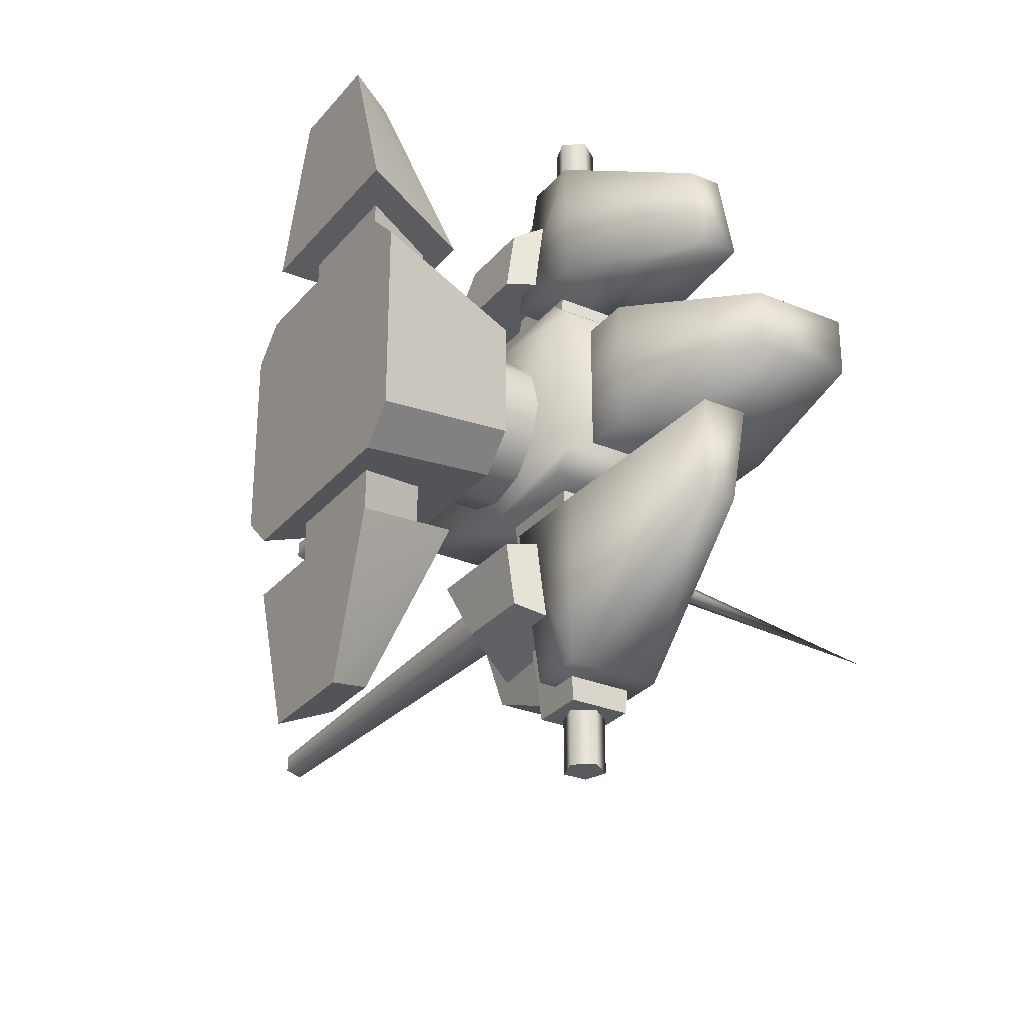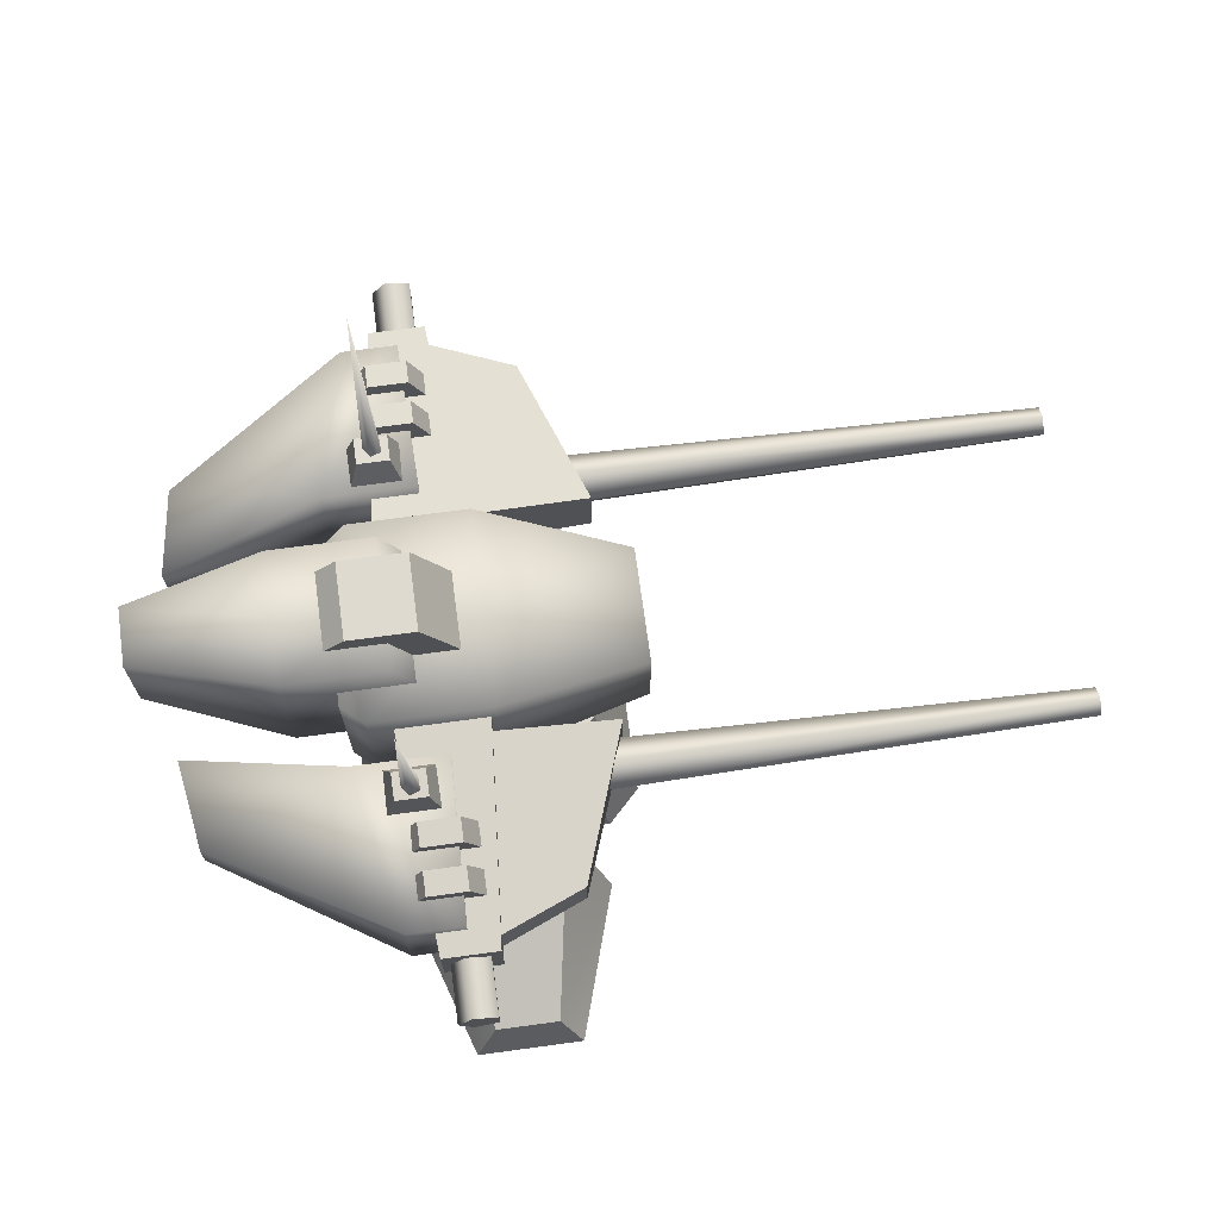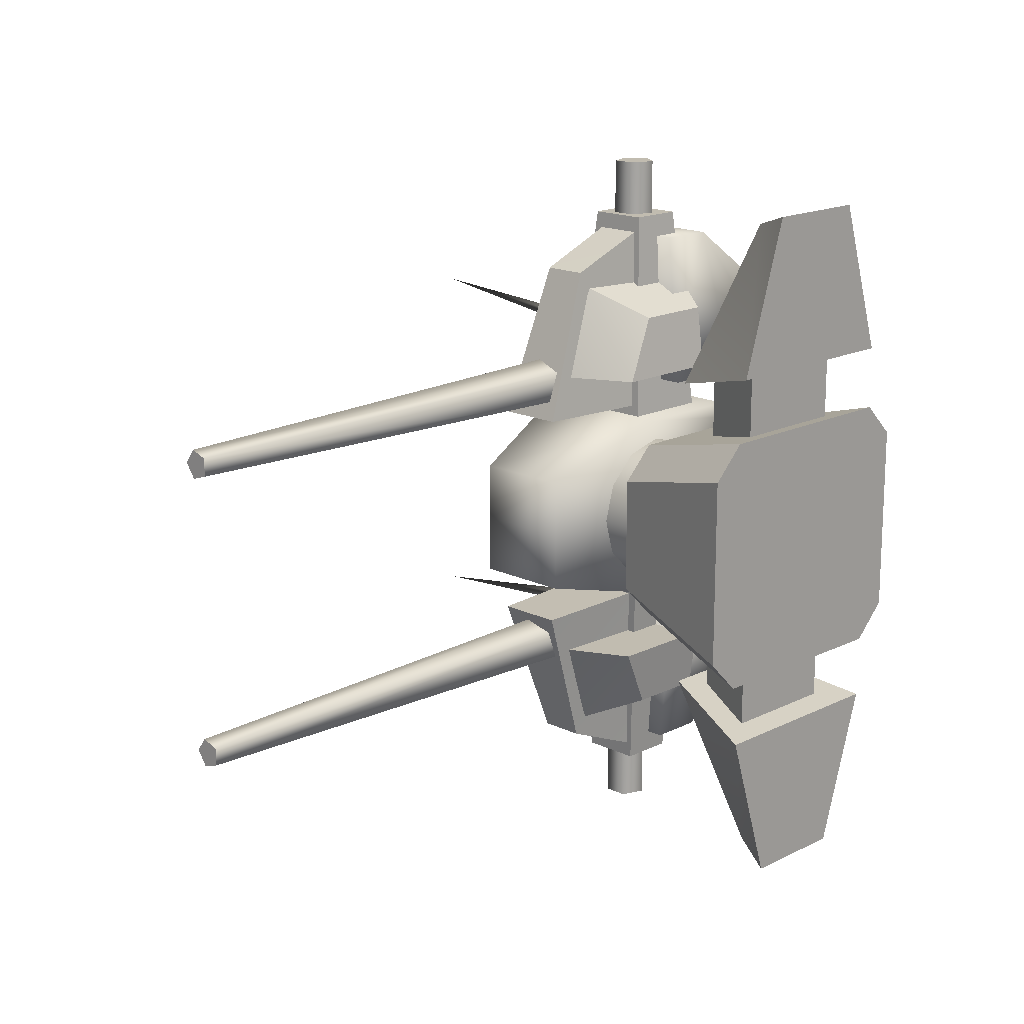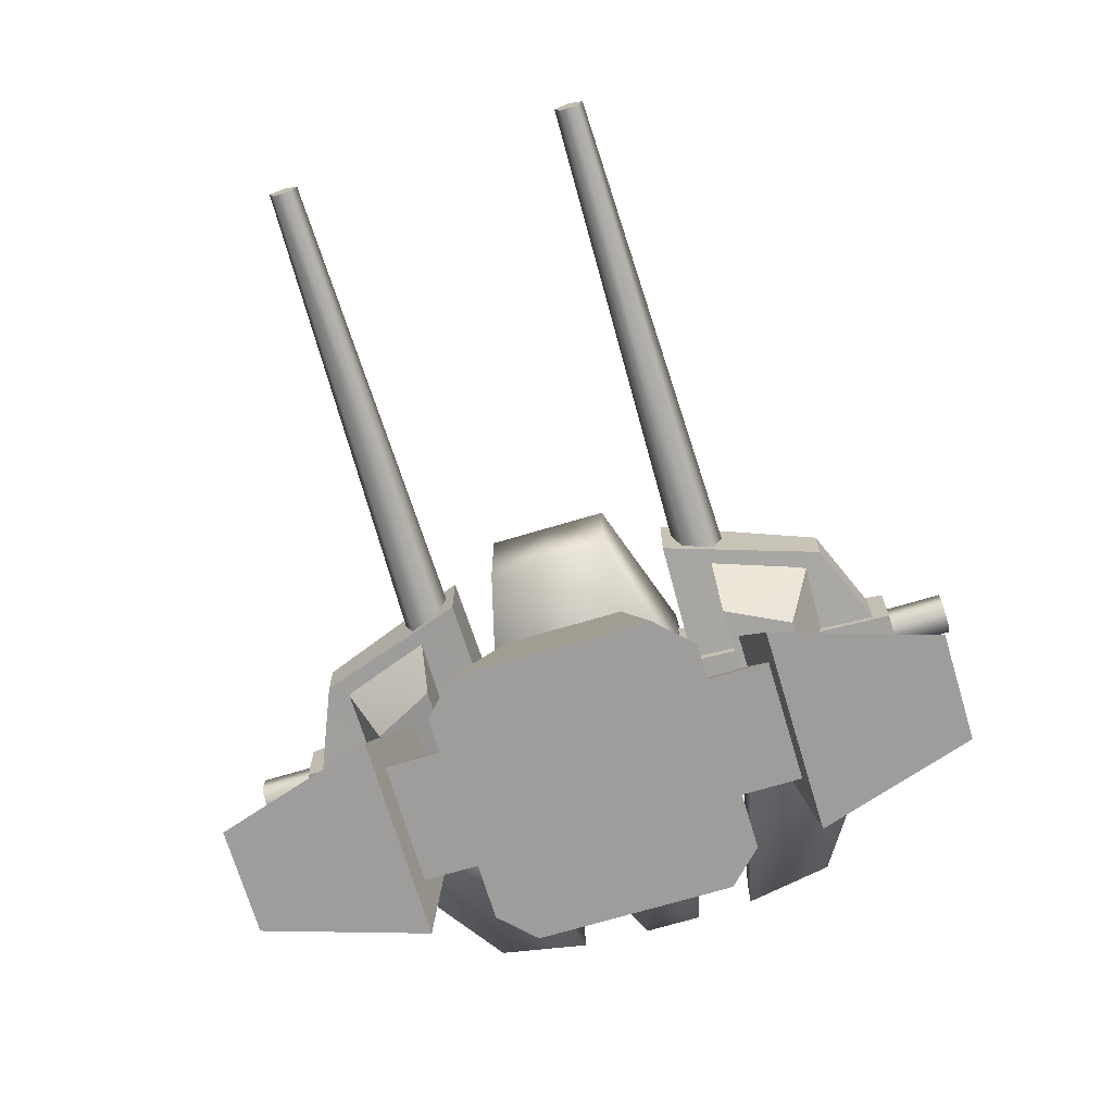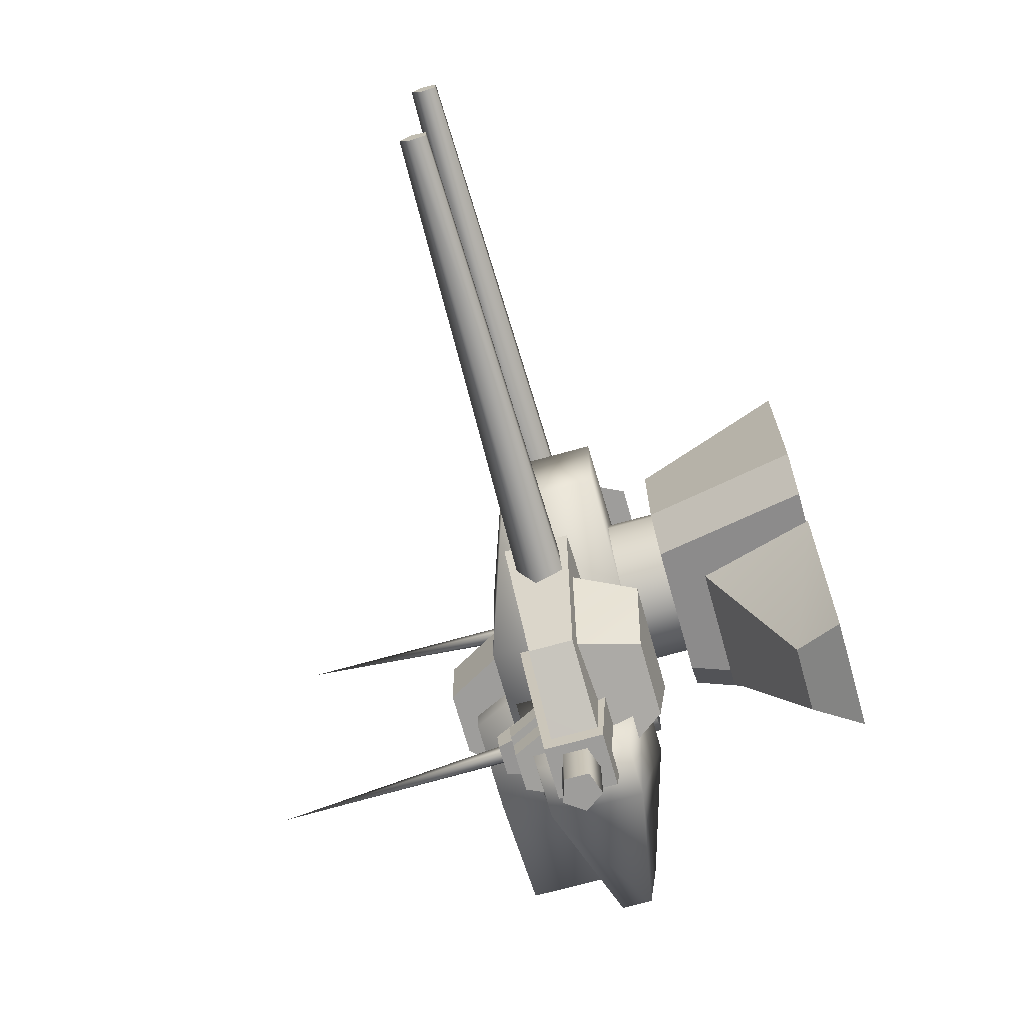
<metadata>
{"format":"obj","ext":"obj","renderer":"f3d","projection":"perspective","resolution":1024,"background":"white","views":[{"elev":-29.1,"azim":58.2,"up":"+Z"},{"elev":70.9,"azim":172.3,"up":"+Y"},{"elev":16.5,"azim":-45.3,"up":"+Z"},{"elev":-70.6,"azim":-73.4,"up":"+Y"},{"elev":-70.5,"azim":-74.3,"up":"+Z"}]}
</metadata>
<code>
v -10.95 -0.1496 7.381
v -10.95 -0.1496 -0
v 10.7 -0.1496 -0
v 10.7 -0.1496 7.381
v 8.122 -0.1496 9.947
v -8.373 -0.1496 9.947
v -5.307 11.75 7.084
v 5.057 11.75 7.084
v 7.633 11.75 4.518
v 7.633 11.75 2e-06
v -7.883 11.75 2e-06
v -7.883 11.75 4.518
v 4.612 1.684 14.71
v -4.879 1.684 14.71
v -4.879 1.684 8.106
v 4.612 1.684 8.106
v -2.697 7.226 13.46
v -2.697 7.226 7.921
v 2.43 7.226 13.46
v 2.43 7.226 7.921
v -4.062 -0.1496 26.85
v -7.864 -0.1496 14.85
v 8.052 -0.1496 14.85
v 4.25 -0.1496 26.85
v -2.395 3.301 25.73
v 2.583 3.301 25.73
v 4.86 8.634 12.61
v -4.672 8.634 12.61
v 8.122 -0.1496 -9.947
v 10.7 -0.1496 -7.381
v -10.95 -0.1496 -7.381
v -8.373 -0.1496 -9.947
v 7.633 11.75 -4.518
v 5.057 11.75 -7.084
v -5.307 11.75 -7.084
v -7.883 11.75 -4.518
v 4.612 1.684 -14.71
v 4.612 1.684 -8.106
v -4.879 1.684 -8.106
v -4.879 1.684 -14.71
v -2.697 7.226 -7.921
v -2.697 7.226 -13.46
v 2.43 7.226 -7.921
v 2.43 7.226 -13.46
v -4.062 -0.1496 -26.85
v 4.25 -0.1496 -26.85
v 8.052 -0.1496 -14.85
v -7.864 -0.1496 -14.85
v -2.395 3.301 -25.73
v -4.672 8.634 -12.61
v 4.86 8.634 -12.61
v 2.583 3.301 -25.73
v 1.13 18.95 24.03
v 5.421 18.95 24.03
v 5.421 23.56 24.03
v 1.13 23.56 24.03
v -0.2896 17.42 6.621
v 6.84 17.42 6.621
v 6.84 25.08 6.621
v -0.2896 25.08 6.621
v 7.611 17.44 22.23
v 7.611 24.68 22.23
v 3.32 24.68 22.23
v 3.32 17.44 22.23
v 2.966 15.88 10.18
v 10.1 15.88 10.18
v 22.41 22.79 7.058
v 21.43 22.27 13.87
v 21.43 19.85 13.87
v 22.41 19.33 7.058
v 10.1 26.24 10.18
v 2.966 26.24 10.18
v -9.482 18.54 8.551
v -5.344 19.48 20.17
v -5.347 22.92 20.17
v -9.48 23.72 8.547
v 0.002222 18.27 8.314
v 1.229 19.31 22.86
v 1.231 22.96 22.86
v -0.000461 24.13 8.318
v -7.77 22.97 11.14
v -7.77 21.59 9.243
v -43.94 21.32 10.06
v -43.94 22.11 11.14
v -7.77 19.36 9.967
v -43.94 20.05 10.47
v -7.77 19.36 12.31
v -43.94 20.05 11.81
v -7.77 21.59 13.04
v -43.94 21.32 12.22
v 4.821 21.33 23.88
v 3.706 22.86 23.88
v 3.706 22.86 28.36
v 4.821 21.33 28.36
v 1.903 22.28 23.88
v 1.903 22.28 28.36
v 1.903 20.38 23.88
v 1.903 20.38 28.36
v 3.706 19.8 23.88
v 3.706 19.8 28.36
v 4.717 28.18 13.63
v 7.176 28.18 13.63
v 7.176 28.32 11.59
v 4.717 28.32 11.59
v 3.955 25.54 13.94
v 7.937 25.54 13.94
v 7.937 25.76 10.62
v 3.955 25.76 10.62
v 6.783 23.58 12.22
v 6.158 23.66 11.37
v 5.878 46.24 14.61
v 5.146 23.63 11.7
v 5.146 23.53 12.75
v 6.158 23.5 13.08
v 2.774 26.62 16.76
v 5.834 26.62 16.76
v 5.834 26.76 14.92
v 2.774 26.76 14.92
v 1.552 24.06 16.63
v 7.056 24.06 16.63
v 7.056 24.2 14.79
v 1.552 24.2 14.79
v 2.774 26.25 20.18
v 5.834 26.25 20.18
v 5.834 26.4 18.34
v 2.774 26.4 18.34
v 1.552 23.69 20.05
v 7.056 23.69 20.05
v 7.056 23.83 18.21
v 1.552 23.83 18.21
v -2.131 14.76 16.65
v -4.817 14.08 11.83
v 4.017 14.08 11.83
v 4.017 14.76 16.65
v 6.795 19.83 19.02
v -4.609 19.83 19.02
v 6.795 19.15 11.83
v -7.294 19.15 11.83
v 1.13 18.95 -24.03
v 1.13 23.56 -24.03
v 5.421 23.56 -24.03
v 5.421 18.95 -24.03
v -0.2896 17.42 -6.621
v 6.84 17.42 -6.621
v 6.84 25.08 -6.621
v -0.2896 25.08 -6.621
v 7.611 17.44 -22.23
v 3.32 17.44 -22.23
v 3.32 24.68 -22.23
v 7.611 24.68 -22.23
v 2.966 15.88 -10.18
v 10.1 15.88 -10.18
v 22.41 22.79 -7.058
v 22.41 19.33 -7.058
v 21.43 19.85 -13.87
v 21.43 22.27 -13.87
v 10.1 26.24 -10.18
v 2.966 26.24 -10.18
v -9.482 18.54 -8.551
v -9.48 23.72 -8.547
v -5.347 22.92 -20.17
v -5.344 19.48 -20.17
v 0.002222 18.27 -8.314
v 1.229 19.31 -22.86
v 1.231 22.96 -22.86
v -0.000461 24.13 -8.318
v -7.77 22.97 -11.14
v -43.94 22.11 -11.14
v -43.94 21.32 -10.06
v -7.77 21.59 -9.243
v -43.94 20.05 -10.47
v -7.77 19.36 -9.967
v -43.94 20.05 -11.81
v -7.77 19.36 -12.31
v -43.94 21.32 -12.22
v -7.77 21.59 -13.04
v 4.821 21.33 -23.88
v 4.821 21.33 -28.36
v 3.706 22.86 -28.36
v 3.706 22.86 -23.88
v 1.903 22.28 -28.36
v 1.903 22.28 -23.88
v 1.903 20.38 -28.36
v 1.903 20.38 -23.88
v 3.706 19.8 -28.36
v 3.706 19.8 -23.88
v 4.717 28.18 -13.63
v 4.717 28.32 -11.59
v 7.176 28.32 -11.59
v 7.176 28.18 -13.63
v 3.955 25.54 -13.94
v 7.937 25.54 -13.94
v 7.937 25.76 -10.62
v 3.955 25.76 -10.62
v 6.783 23.58 -12.22
v 5.878 46.24 -14.61
v 6.158 23.66 -11.37
v 5.146 23.63 -11.7
v 5.146 23.53 -12.75
v 6.158 23.5 -13.08
v 2.774 26.62 -16.76
v 2.774 26.76 -14.92
v 5.834 26.76 -14.92
v 5.834 26.62 -16.76
v 1.552 24.06 -16.63
v 7.056 24.06 -16.63
v 7.056 24.2 -14.79
v 1.552 24.2 -14.79
v 2.774 26.25 -20.18
v 2.774 26.4 -18.34
v 5.834 26.4 -18.34
v 5.834 26.25 -20.18
v 1.552 23.69 -20.05
v 7.056 23.69 -20.05
v 7.056 23.83 -18.21
v 1.552 23.83 -18.21
v -2.131 14.76 -16.65
v 4.017 14.76 -16.65
v 4.017 14.08 -11.83
v -4.817 14.08 -11.83
v -4.609 19.83 -19.02
v 6.795 19.83 -19.02
v 6.795 19.15 -11.83
v -7.294 19.15 -11.83
v -5.242 11.3 2.89
v -3.026 11.3 5.106
v -3.026 15.8 5.106
v -5.242 15.8 2.89
v 0 11.3 5.917
v 0 15.8 5.917
v 3.026 11.3 5.106
v 3.026 15.8 5.106
v 5.242 11.3 2.89
v 5.242 15.8 2.89
v 6.052 11.3 2e-06
v 6.052 15.8 3e-06
v -6.052 15.8 3e-06
v -6.052 11.3 2e-06
v -5.242 11.3 -2.89
v -5.242 15.8 -2.89
v -3.026 15.8 -5.106
v -3.026 11.3 -5.106
v 0 15.8 -5.917
v 0 11.3 -5.917
v 3.026 15.8 -5.106
v 3.026 11.3 -5.106
v 5.242 15.8 -2.89
v 5.242 11.3 -2.89
v -12.11 15.65 4.465
v -12.11 15.65 3e-06
v -0.609 15.65 3e-06
v -0.609 15.65 7.522
v -12.11 23.19 4.465
v -0.609 27.19 7.522
v -0.609 27.19 4e-06
v -12.11 23.19 4e-06
v 10.33 15.65 3e-06
v 10.33 27.19 4e-06
v 10.33 27.19 6.025
v 10.33 15.65 6.025
v 8.564 27.19 7.522
v 8.564 15.65 7.522
v 0.3489 17.82 3e-06
v 14.25 17.82 3e-06
v 14.25 17.82 5.018
v 0.3489 17.82 5.018
v 14.25 30.51 5.018
v 14.25 30.51 5e-06
v 6.281 30.51 5e-06
v 6.281 30.51 5.018
v 24.61 23.16 4e-06
v 24.61 30.51 5e-06
v 24.61 30.51 2.228
v 24.61 23.16 2.228
v 9.196 32.12 2.957
v 9.196 32.12 5e-06
v 4.027 32.12 5e-06
v 4.027 32.12 2.957
v 1.155 26.9 2.957
v 14.33 26.9 2.957
v 14.33 26.9 4e-06
v 1.155 26.9 4e-06
v -12.11 15.65 -4.465
v -0.609 15.65 -7.522
v -12.11 23.19 -4.465
v -0.609 27.19 -7.522
v 10.33 15.65 -6.025
v 10.33 27.19 -6.025
v 8.564 27.19 -7.522
v 8.564 15.65 -7.522
v 0.3489 17.82 -5.018
v 14.25 17.82 -5.018
v 14.25 30.51 -5.018
v 6.281 30.51 -5.018
v 24.61 23.16 -2.228
v 24.61 30.51 -2.228
v 9.196 32.12 -2.957
v 4.027 32.12 -2.957
v 1.155 26.9 -2.957
v 14.33 26.9 -2.957
f 1 2 3
f 3 4 5
f 1 3 5
f 6 1 5
f 7 8 9
f 7 9 10
f 7 10 11
f 12 7 11
f 6 5 8
f 8 7 6
f 3 10 9
f 9 4 3
f 5 4 9
f 9 8 5
f 12 1 7
f 1 6 7
f 13 14 15
f 15 16 13
f 14 17 18
f 18 15 14
f 17 19 20
f 20 18 17
f 19 13 16
f 16 20 19
f 21 22 23
f 23 24 21
f 25 26 27
f 27 28 25
f 21 24 26
f 26 25 21
f 24 23 27
f 27 26 24
f 23 22 28
f 28 27 23
f 22 21 25
f 25 28 22
f 2 1 12
f 12 11 2
f 29 30 3
f 3 2 31
f 29 3 31
f 32 29 31
f 33 34 35
f 10 33 35
f 11 10 35
f 36 11 35
f 32 35 34
f 34 29 32
f 3 30 33
f 33 10 3
f 29 34 33
f 33 30 29
f 35 32 31
f 31 36 35
f 37 38 39
f 39 40 37
f 40 39 41
f 41 42 40
f 42 41 43
f 43 44 42
f 44 43 38
f 38 37 44
f 45 46 47
f 47 48 45
f 49 50 51
f 51 52 49
f 45 49 52
f 52 46 45
f 46 52 51
f 51 47 46
f 47 51 50
f 50 48 47
f 48 50 49
f 49 45 48
f 2 11 36
f 36 31 2
f 53 54 55
f 56 53 55
f 57 58 54
f 54 53 57
f 58 59 55
f 55 54 58
f 59 60 56
f 56 55 59
f 57 53 60
f 53 56 60
f 61 62 63
f 63 64 61
f 65 66 61
f 61 64 65
f 67 68 69
f 69 70 67
f 71 72 63
f 63 62 71
f 72 65 64
f 64 63 72
f 72 71 66
f 66 65 72
f 61 66 70
f 70 69 61
f 69 68 62
f 62 61 69
f 67 70 66
f 66 71 67
f 73 74 75
f 75 76 73
f 77 78 74
f 74 73 77
f 78 79 75
f 75 74 78
f 80 77 73
f 73 76 80
f 81 82 83
f 83 84 81
f 82 85 86
f 86 83 82
f 85 87 88
f 88 86 85
f 87 89 90
f 90 88 87
f 89 81 84
f 84 90 89
f 86 88 90
f 83 86 90
f 84 83 90
f 91 92 93
f 93 94 91
f 92 95 96
f 96 93 92
f 95 97 98
f 98 96 95
f 97 99 100
f 100 98 97
f 99 91 94
f 94 100 99
f 96 98 100
f 93 96 100
f 94 93 100
f 101 102 103
f 103 104 101
f 105 106 102
f 102 101 105
f 106 107 103
f 103 102 106
f 107 108 104
f 104 103 107
f 108 105 101
f 101 104 108
f 109 110 111
f 110 112 111
f 112 113 111
f 113 114 111
f 114 109 111
f 115 116 117
f 117 118 115
f 119 120 116
f 116 115 119
f 120 121 117
f 117 116 120
f 121 122 118
f 118 117 121
f 122 119 115
f 115 118 122
f 123 124 125
f 125 126 123
f 127 128 124
f 124 123 127
f 128 129 125
f 125 124 128
f 129 130 126
f 126 125 129
f 130 127 123
f 123 126 130
f 131 132 133
f 133 134 131
f 131 134 135
f 135 136 131
f 134 133 137
f 137 135 134
f 133 132 138
f 138 137 133
f 132 131 136
f 136 138 132
f 80 76 75
f 75 79 80
f 68 67 71
f 71 62 68
f 139 140 141
f 141 142 139
f 143 139 142
f 142 144 143
f 144 142 141
f 141 145 144
f 145 141 140
f 140 146 145
f 146 140 139
f 139 143 146
f 147 148 149
f 149 150 147
f 151 148 147
f 147 152 151
f 153 154 155
f 155 156 153
f 157 150 149
f 149 158 157
f 158 149 148
f 148 151 158
f 158 151 152
f 152 157 158
f 147 155 154
f 154 152 147
f 155 147 150
f 150 156 155
f 153 157 152
f 152 154 153
f 159 160 161
f 161 162 159
f 163 159 162
f 162 164 163
f 164 162 161
f 161 165 164
f 166 160 159
f 159 163 166
f 167 168 169
f 169 170 167
f 170 169 171
f 171 172 170
f 172 171 173
f 173 174 172
f 174 173 175
f 175 176 174
f 176 175 168
f 168 167 176
f 175 173 171
f 175 171 169
f 168 175 169
f 177 178 179
f 179 180 177
f 180 179 181
f 181 182 180
f 182 181 183
f 183 184 182
f 184 183 185
f 185 186 184
f 186 185 178
f 178 177 186
f 185 183 181
f 185 181 179
f 178 185 179
f 187 188 189
f 189 190 187
f 191 187 190
f 190 192 191
f 192 190 189
f 189 193 192
f 193 189 188
f 188 194 193
f 194 188 187
f 187 191 194
f 195 196 197
f 197 196 198
f 198 196 199
f 199 196 200
f 200 196 195
f 201 202 203
f 203 204 201
f 205 201 204
f 204 206 205
f 206 204 203
f 203 207 206
f 207 203 202
f 202 208 207
f 208 202 201
f 201 205 208
f 209 210 211
f 211 212 209
f 213 209 212
f 212 214 213
f 214 212 211
f 211 215 214
f 215 211 210
f 210 216 215
f 216 210 209
f 209 213 216
f 217 218 219
f 219 220 217
f 217 221 222
f 222 218 217
f 218 222 223
f 223 219 218
f 219 223 224
f 224 220 219
f 220 224 221
f 221 217 220
f 166 165 161
f 161 160 166
f 156 150 157
f 157 153 156
f 225 226 227
f 228 225 227
f 226 229 230
f 230 227 226
f 229 231 232
f 232 230 229
f 231 233 234
f 234 232 231
f 235 236 234
f 234 233 235
f 225 228 237
f 238 225 237
f 239 240 241
f 241 242 239
f 242 241 243
f 243 244 242
f 244 243 245
f 245 246 244
f 246 245 247
f 247 248 246
f 235 248 247
f 247 236 235
f 239 238 237
f 237 240 239
f 249 250 251
f 251 252 249
f 253 254 255
f 255 256 253
f 252 254 253
f 253 249 252
f 257 258 259
f 259 260 257
f 261 259 258
f 261 258 255
f 254 261 255
f 262 261 254
f 254 252 262
f 262 260 259
f 259 261 262
f 263 264 265
f 265 266 263
f 267 268 269
f 269 270 267
f 266 265 267
f 267 270 266
f 271 272 273
f 273 274 271
f 264 271 274
f 274 265 264
f 267 265 274
f 274 273 267
f 275 276 277
f 277 278 275
f 279 280 275
f 275 278 279
f 281 276 275
f 275 280 281
f 249 253 256
f 256 250 249
f 260 262 252
f 260 252 251
f 257 260 251
f 266 270 269
f 269 263 266
f 268 267 273
f 273 272 268
f 279 278 277
f 277 282 279
f 283 284 251
f 251 250 283
f 285 256 255
f 255 286 285
f 284 283 285
f 285 286 284
f 257 287 288
f 288 258 257
f 258 288 289
f 255 258 289
f 286 255 289
f 290 284 286
f 286 289 290
f 290 289 288
f 288 287 290
f 263 291 292
f 292 264 263
f 293 294 269
f 269 268 293
f 291 294 293
f 293 292 291
f 271 295 296
f 296 272 271
f 264 292 295
f 295 271 264
f 293 296 295
f 295 292 293
f 297 298 277
f 277 276 297
f 299 298 297
f 297 300 299
f 281 300 297
f 297 276 281
f 283 250 256
f 256 285 283
f 284 290 287
f 251 284 287
f 257 251 287
f 291 263 269
f 269 294 291
f 268 272 296
f 296 293 268
f 299 282 277
f 277 298 299

</code>
